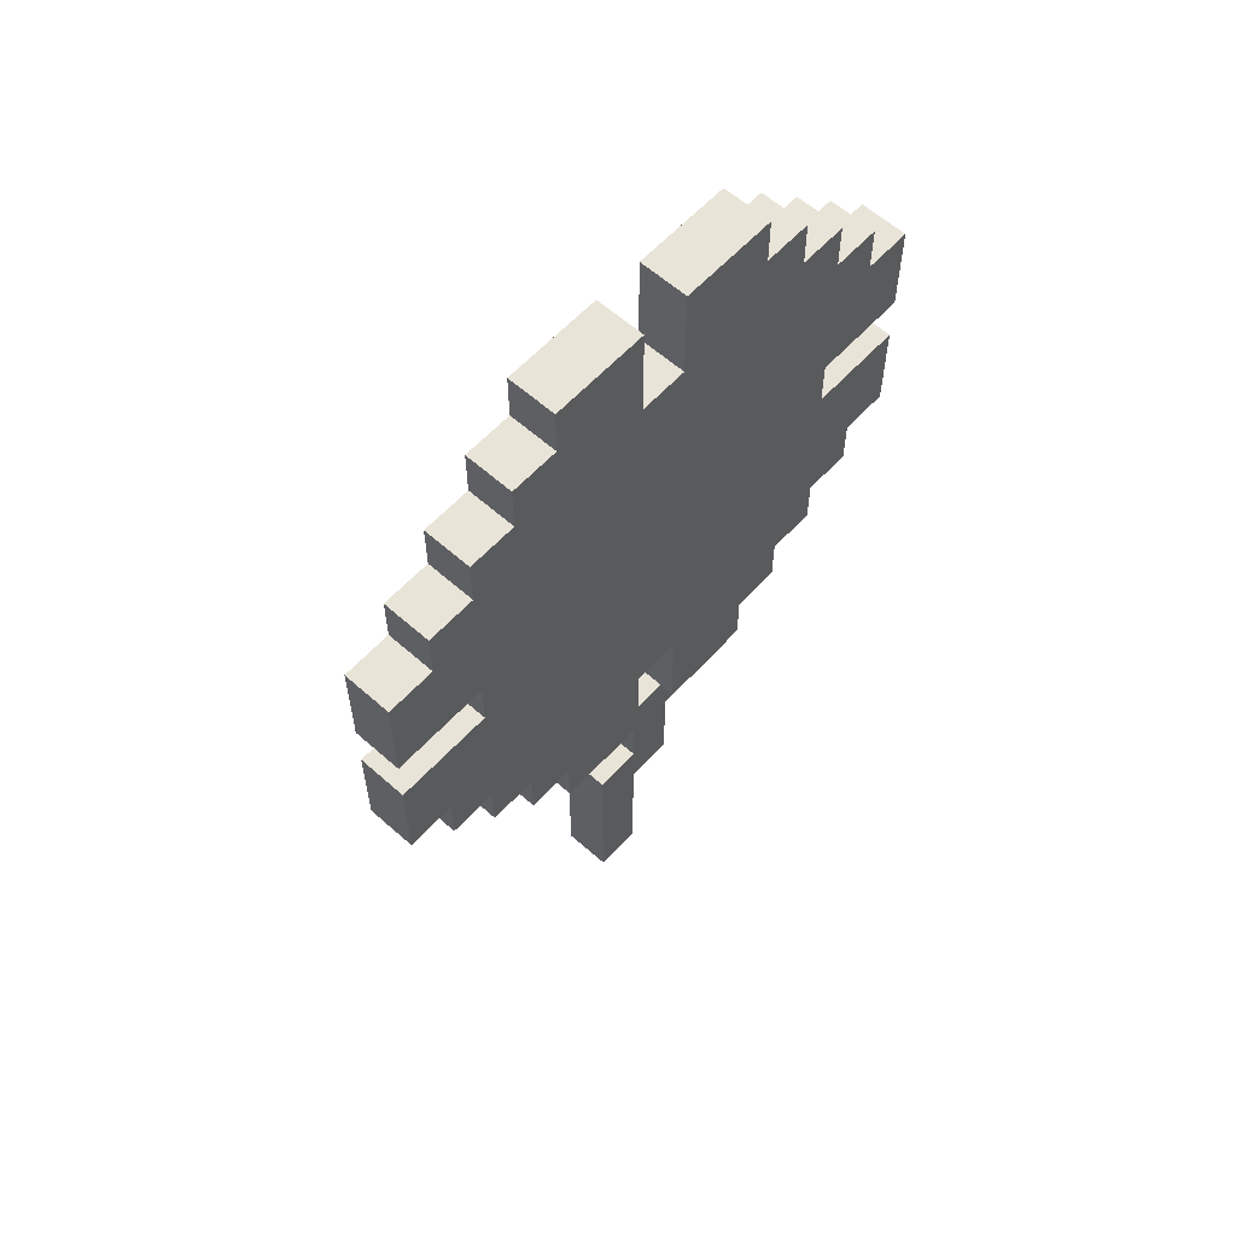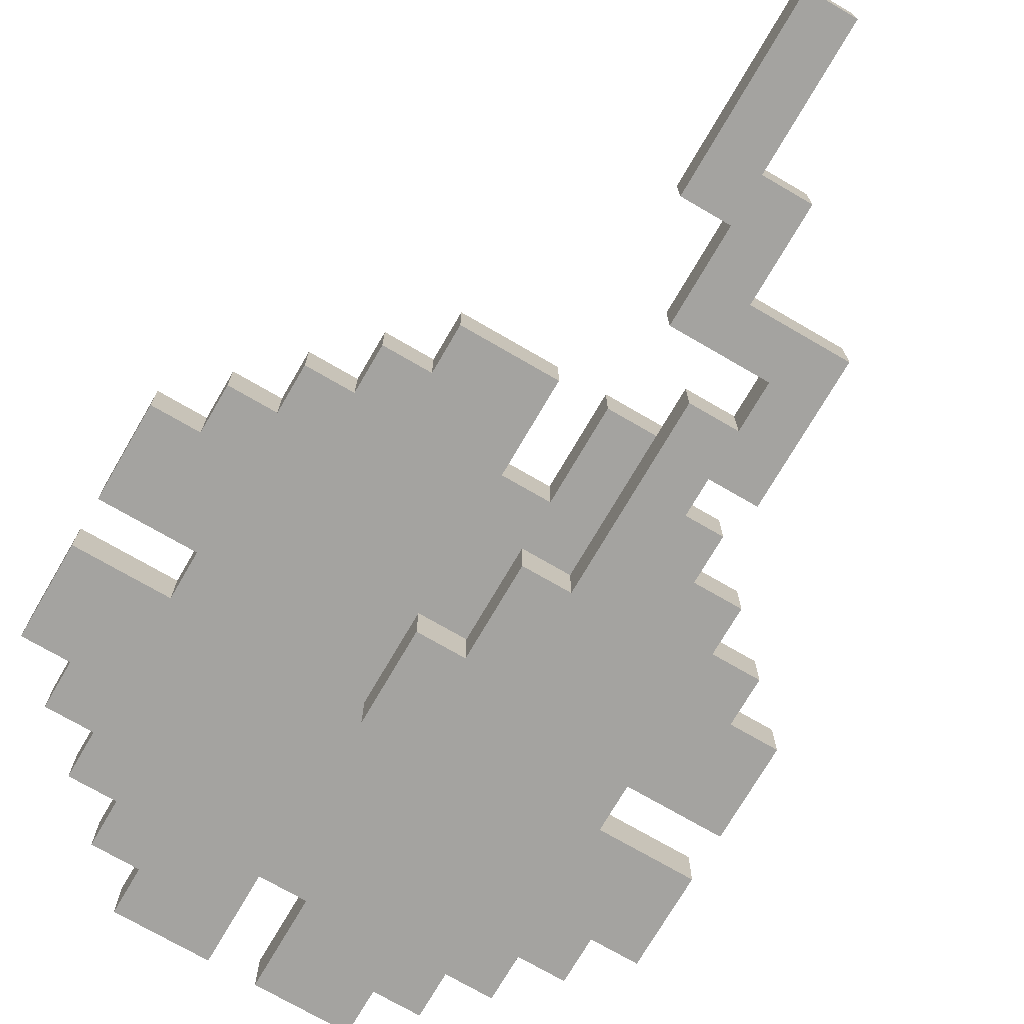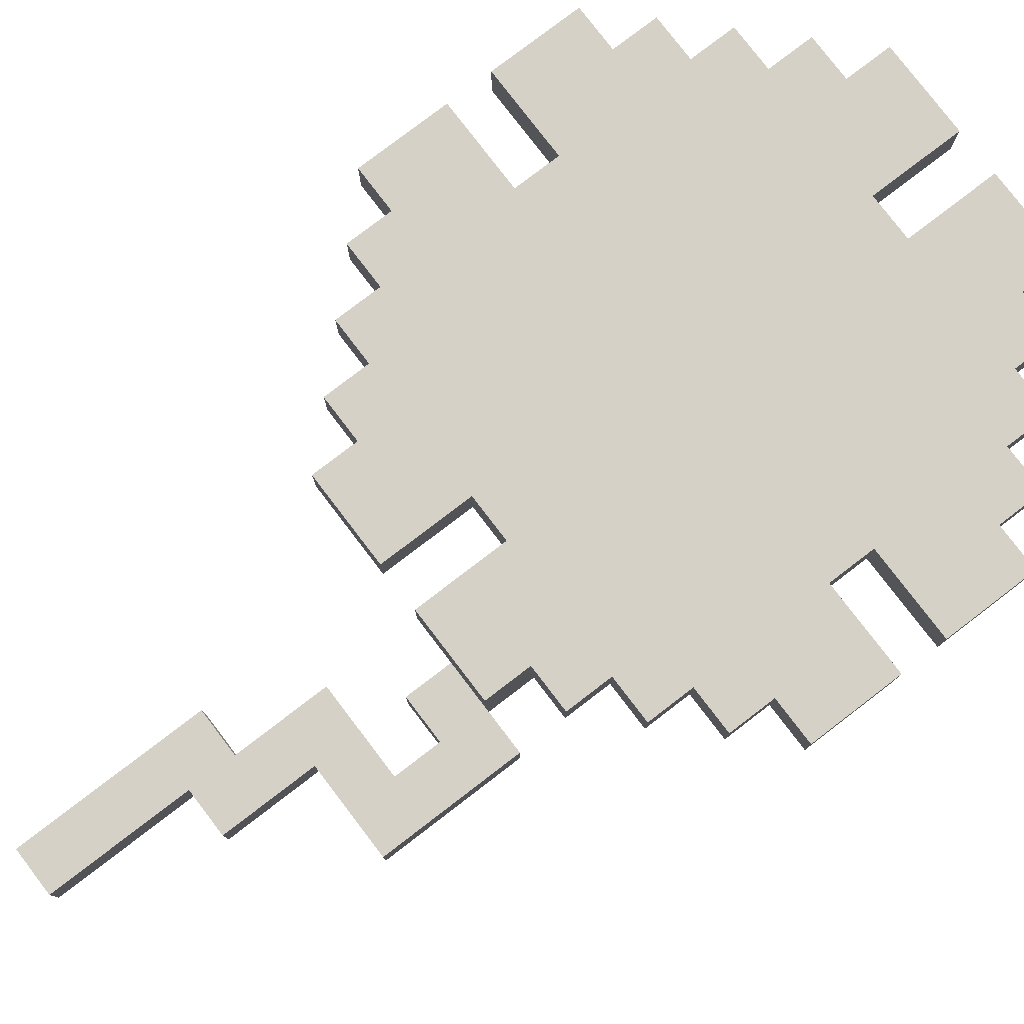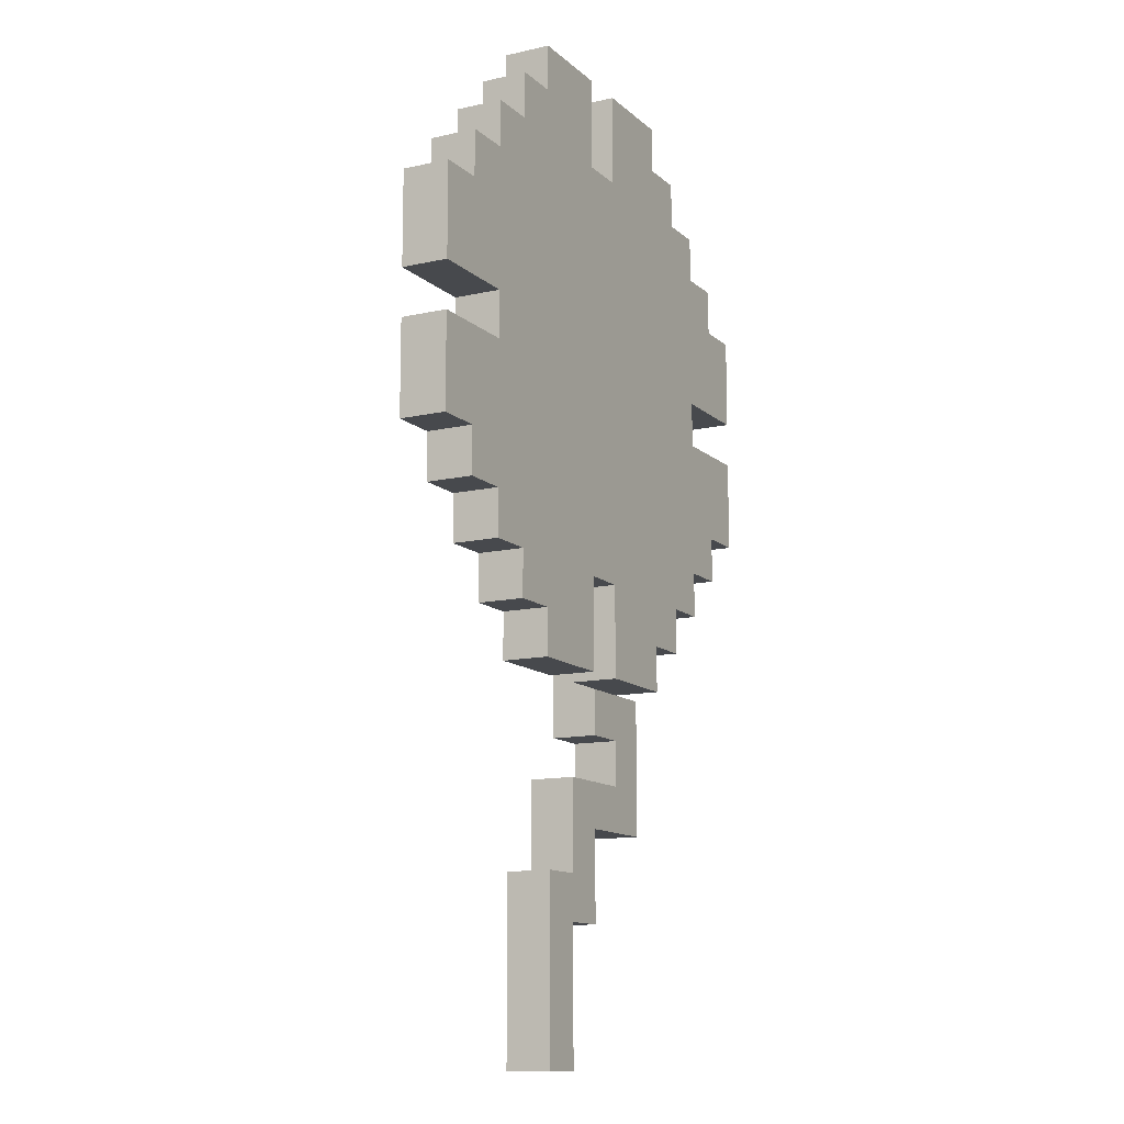
<metadata>
{"format":"obj","ext":"obj","renderer":"f3d","projection":"perspective","resolution":1024,"background":"white","views":[{"elev":60.0,"azim":-47.7,"up":"+Y"},{"elev":-73.0,"azim":-30.2,"up":"+Z"},{"elev":79.2,"azim":52.6,"up":"+Z"},{"elev":-12.4,"azim":-62.0,"up":"+Y"}]}
</metadata>
<code>
g BlueFlowerNoLeaf
v -6.5 12 1
v -6.5 12 -0
v -6.5 14 1
v -6.5 14 -0
v -6.5 15 1
v -6.5 15 -0
v -6.5 17 1
v -6.5 17 -0
v -5.5 11 1
v -5.5 11 -0
v -5.5 12 1
v -5.5 12 -0
v -5.5 17 1
v -5.5 17 -0
v -5.5 18 1
v -5.5 18 -0
v -4.5 10 1
v -4.5 10 -0
v -4.5 11 1
v -4.5 11 -0
v -4.5 14 1
v -4.5 14 -0
v -4.5 15 1
v -4.5 15 -0
v -4.5 18 1
v -4.5 18 -0
v -4.5 19 1
v -4.5 19 -0
v -3.5 9 1
v -3.5 9 -0
v -3.5 10 1
v -3.5 10 -0
v -3.5 19 1
v -3.5 19 -0
v -3.5 20 1
v -3.5 20 -0
v -2.5 8 1
v -2.5 8 -0
v -2.5 9 1
v -2.5 9 -0
v -2.5 20 1
v -2.5 20 -0
v -2.5 21 1
v -2.5 21 -0
v -0.5 0 -0
v -0.5 0 -1
v -0.5 4 -0
v -0.5 4 -1
v -0.5 13 -0
v -0.5 13 -1
v -0.5 14 -0
v -0.5 15 -0
v -0.5 15 -1
v 0.5 4 -0
v 0.5 4 -1
v 0.5 6 -0
v 0.5 6 -1
v 0.5 8 1
v 0.5 8 -0
v 0.5 10 1
v 0.5 10 -0
v 0.5 11 -0
v 0.5 11 -1
v 0.5 13 -0
v 0.5 13 -1
v 0.5 19 1
v 0.5 19 -0
v 0.5 21 1
v 0.5 21 -0
v 1.5 7 -0
v 1.5 7 -1
v 1.5 8 -0
v 1.5 11 -0
v 1.5 11 -1
v 2.5 6 -0
v 2.5 6 -1
v 2.5 7 -0
v 2.5 7 -1
v -0.5 8 1
v -0.5 8 -0
v -0.5 10 1
v -0.5 10 -0
v -0.5 19 1
v -0.5 19 -0
v -0.5 21 1
v -0.5 21 -0
v 0.5 0 -0
v 0.5 0 -1
v 0.5 3 -0
v 0.5 3 -1
v 0.5 13 -0
v 0.5 13 -1
v 0.5 14 -0
v 0.5 15 -0
v 0.5 15 -1
v 1.5 3 -0
v 1.5 3 -1
v 1.5 5 -0
v 1.5 5 -1
v 1.5 11 -0
v 1.5 11 -1
v 1.5 12 -0
v 1.5 13 -0
v 1.5 13 -1
v 2.5 8 1
v 2.5 8 -0
v 2.5 8 -1
v 2.5 9 1
v 2.5 9 -0
v 2.5 11 -0
v 2.5 11 -1
v 2.5 20 1
v 2.5 20 -0
v 2.5 21 1
v 2.5 21 -0
v 3.5 5 -0
v 3.5 5 -1
v 3.5 8 -0
v 3.5 8 -1
v 3.5 9 1
v 3.5 9 -0
v 3.5 10 1
v 3.5 10 -0
v 3.5 19 1
v 3.5 19 -0
v 3.5 20 1
v 3.5 20 -0
v 4.5 10 1
v 4.5 10 -0
v 4.5 11 1
v 4.5 11 -0
v 4.5 14 1
v 4.5 14 -0
v 4.5 15 1
v 4.5 15 -0
v 4.5 18 1
v 4.5 18 -0
v 4.5 19 1
v 4.5 19 -0
v 5.5 11 1
v 5.5 11 -0
v 5.5 12 1
v 5.5 12 -0
v 5.5 17 1
v 5.5 17 -0
v 5.5 18 1
v 5.5 18 -0
v 6.5 12 1
v 6.5 12 -0
v 6.5 14 1
v 6.5 14 -0
v 6.5 15 1
v 6.5 15 -0
v 6.5 17 1
v 6.5 17 -0
v -6.5 12 1
v -6.5 14 1
v -6.5 15 1
v -6.5 17 1
v -5.5 11 1
v -5.5 12 1
v -5.5 17 1
v -5.5 18 1
v -4.5 10 1
v -4.5 11 1
v -4.5 14 1
v -4.5 15 1
v -4.5 18 1
v -4.5 19 1
v -3.5 9 1
v -3.5 10 1
v -3.5 11 1
v -3.5 12 1
v -3.5 17 1
v -3.5 18 1
v -3.5 19 1
v -3.5 20 1
v -2.5 8 1
v -2.5 9 1
v -2.5 11 1
v -2.5 12 1
v -2.5 13 1
v -2.5 16 1
v -2.5 17 1
v -2.5 18 1
v -2.5 20 1
v -2.5 21 1
v -1.5 12 1
v -1.5 13 1
v -1.5 14 1
v -1.5 15 1
v -1.5 16 1
v -1.5 17 1
v -0.5 8 1
v -0.5 10 1
v -0.5 13 1
v -0.5 14 1
v -0.5 15 1
v -0.5 16 1
v -0.5 19 1
v -0.5 21 1
v 0.5 8 1
v 0.5 10 1
v 0.5 13 1
v 0.5 14 1
v 0.5 15 1
v 0.5 16 1
v 0.5 19 1
v 0.5 21 1
v 1.5 12 1
v 1.5 13 1
v 1.5 14 1
v 1.5 15 1
v 1.5 16 1
v 1.5 17 1
v 2.5 8 1
v 2.5 9 1
v 2.5 11 1
v 2.5 12 1
v 2.5 13 1
v 2.5 16 1
v 2.5 17 1
v 2.5 18 1
v 2.5 20 1
v 2.5 21 1
v 3.5 9 1
v 3.5 10 1
v 3.5 11 1
v 3.5 12 1
v 3.5 17 1
v 3.5 18 1
v 3.5 19 1
v 3.5 20 1
v 4.5 10 1
v 4.5 11 1
v 4.5 14 1
v 4.5 15 1
v 4.5 18 1
v 4.5 19 1
v 5.5 11 1
v 5.5 12 1
v 5.5 17 1
v 5.5 18 1
v 6.5 12 1
v 6.5 14 1
v 6.5 15 1
v 6.5 17 1
v -0.5 0 -0
v -0.5 4 -0
v 0.5 0 -0
v 0.5 3 -0
v 0.5 4 -0
v 0.5 6 -0
v 1.5 3 -0
v 1.5 5 -0
v 1.5 7 -0
v 1.5 8 -0
v 2.5 6 -0
v 2.5 7 -0
v 2.5 8 -0
v 3.5 5 -0
v 3.5 8 -0
v -6.5 12 -0
v -6.5 14 -0
v -6.5 15 -0
v -6.5 17 -0
v -5.5 11 -0
v -5.5 12 -0
v -5.5 17 -0
v -5.5 18 -0
v -4.5 10 -0
v -4.5 11 -0
v -4.5 14 -0
v -4.5 15 -0
v -4.5 18 -0
v -4.5 19 -0
v -3.5 9 -0
v -3.5 10 -0
v -3.5 11 -0
v -3.5 12 -0
v -3.5 17 -0
v -3.5 18 -0
v -3.5 19 -0
v -3.5 20 -0
v -2.5 8 -0
v -2.5 9 -0
v -2.5 11 -0
v -2.5 12 -0
v -2.5 13 -0
v -2.5 16 -0
v -2.5 17 -0
v -2.5 18 -0
v -2.5 20 -0
v -2.5 21 -0
v -1.5 12 -0
v -1.5 13 -0
v -1.5 14 -0
v -1.5 15 -0
v -1.5 16 -0
v -1.5 17 -0
v -0.5 8 -0
v -0.5 10 -0
v -0.5 13 -0
v -0.5 14 -0
v -0.5 15 -0
v -0.5 16 -0
v -0.5 19 -0
v -0.5 21 -0
v 0.5 8 -0
v 0.5 10 -0
v 0.5 11 -0
v 0.5 13 -0
v 0.5 14 -0
v 0.5 15 -0
v 0.5 16 -0
v 0.5 19 -0
v 0.5 21 -0
v 1.5 8 -0
v 1.5 11 -0
v 1.5 12 -0
v 1.5 13 -0
v 1.5 14 -0
v 1.5 15 -0
v 1.5 16 -0
v 1.5 17 -0
v 2.5 9 -0
v 2.5 11 -0
v 2.5 12 -0
v 2.5 13 -0
v 2.5 16 -0
v 2.5 17 -0
v 2.5 18 -0
v 2.5 20 -0
v 2.5 21 -0
v 3.5 9 -0
v 3.5 10 -0
v 3.5 11 -0
v 3.5 12 -0
v 3.5 17 -0
v 3.5 18 -0
v 3.5 19 -0
v 3.5 20 -0
v 4.5 10 -0
v 4.5 11 -0
v 4.5 14 -0
v 4.5 15 -0
v 4.5 18 -0
v 4.5 19 -0
v 5.5 11 -0
v 5.5 12 -0
v 5.5 17 -0
v 5.5 18 -0
v 6.5 12 -0
v 6.5 14 -0
v 6.5 15 -0
v 6.5 17 -0
v -0.5 0 -1
v -0.5 4 -1
v -0.5 13 -1
v -0.5 15 -1
v 0.5 0 -1
v 0.5 3 -1
v 0.5 4 -1
v 0.5 6 -1
v 0.5 11 -1
v 0.5 13 -1
v 0.5 15 -1
v 1.5 3 -1
v 1.5 5 -1
v 1.5 7 -1
v 1.5 11 -1
v 1.5 13 -1
v 2.5 6 -1
v 2.5 7 -1
v 2.5 8 -1
v 2.5 11 -1
v 3.5 5 -1
v 3.5 8 -1
v -0.5 0 -0
v 0.5 0 -0
v -0.5 0 -1
v 0.5 0 -1
v 0.5 3 -0
v 1.5 3 -0
v 0.5 3 -1
v 1.5 3 -1
v 1.5 5 -0
v 3.5 5 -0
v 1.5 5 -1
v 3.5 5 -1
v 1.5 7 -0
v 2.5 7 -0
v 1.5 7 -1
v 2.5 7 -1
v -2.5 8 1
v -0.5 8 1
v 0.5 8 1
v 2.5 8 1
v -2.5 8 -0
v -0.5 8 -0
v 0.5 8 -0
v 1.5 8 -0
v 2.5 8 -0
v -3.5 9 1
v -2.5 9 1
v 2.5 9 1
v 3.5 9 1
v -3.5 9 -0
v -2.5 9 -0
v 2.5 9 -0
v 3.5 9 -0
v -4.5 10 1
v -3.5 10 1
v -0.5 10 1
v 0.5 10 1
v 3.5 10 1
v 4.5 10 1
v -4.5 10 -0
v -3.5 10 -0
v -0.5 10 -0
v 0.5 10 -0
v 3.5 10 -0
v 4.5 10 -0
v -5.5 11 1
v -4.5 11 1
v 4.5 11 1
v 5.5 11 1
v -5.5 11 -0
v -4.5 11 -0
v 0.5 11 -0
v 1.5 11 -0
v 4.5 11 -0
v 5.5 11 -0
v 0.5 11 -1
v 1.5 11 -1
v -6.5 12 1
v -5.5 12 1
v 5.5 12 1
v 6.5 12 1
v -6.5 12 -0
v -5.5 12 -0
v 5.5 12 -0
v 6.5 12 -0
v -0.5 13 -0
v 0.5 13 -0
v -0.5 13 -1
v 0.5 13 -1
v -6.5 15 1
v -4.5 15 1
v 4.5 15 1
v 6.5 15 1
v -6.5 15 -0
v -4.5 15 -0
v 4.5 15 -0
v 6.5 15 -0
v -0.5 4 -0
v 0.5 4 -0
v -0.5 4 -1
v 0.5 4 -1
v 0.5 6 -0
v 2.5 6 -0
v 0.5 6 -1
v 2.5 6 -1
v 2.5 8 -0
v 3.5 8 -0
v 2.5 8 -1
v 3.5 8 -1
v 1.5 11 -0
v 2.5 11 -0
v 1.5 11 -1
v 2.5 11 -1
v 0.5 13 -0
v 1.5 13 -0
v 0.5 13 -1
v 1.5 13 -1
v -6.5 14 1
v -4.5 14 1
v 4.5 14 1
v 6.5 14 1
v -6.5 14 -0
v -4.5 14 -0
v 4.5 14 -0
v 6.5 14 -0
v -0.5 15 -0
v 0.5 15 -0
v -0.5 15 -1
v 0.5 15 -1
v -6.5 17 1
v -5.5 17 1
v 5.5 17 1
v 6.5 17 1
v -6.5 17 -0
v -5.5 17 -0
v 5.5 17 -0
v 6.5 17 -0
v -5.5 18 1
v -4.5 18 1
v 4.5 18 1
v 5.5 18 1
v -5.5 18 -0
v -4.5 18 -0
v 4.5 18 -0
v 5.5 18 -0
v -4.5 19 1
v -3.5 19 1
v -0.5 19 1
v 0.5 19 1
v 3.5 19 1
v 4.5 19 1
v -4.5 19 -0
v -3.5 19 -0
v -0.5 19 -0
v 0.5 19 -0
v 3.5 19 -0
v 4.5 19 -0
v -3.5 20 1
v -2.5 20 1
v 2.5 20 1
v 3.5 20 1
v -3.5 20 -0
v -2.5 20 -0
v 2.5 20 -0
v 3.5 20 -0
v -2.5 21 1
v -0.5 21 1
v 0.5 21 1
v 2.5 21 1
v -2.5 21 -0
v -0.5 21 -0
v 0.5 21 -0
v 2.5 21 -0
f 3 2 1
f 4 2 3
f 7 6 5
f 8 6 7
f 11 10 9
f 12 10 11
f 15 14 13
f 16 14 15
f 19 18 17
f 20 18 19
f 23 22 21
f 24 22 23
f 27 26 25
f 28 26 27
f 31 30 29
f 32 30 31
f 35 34 33
f 36 34 35
f 39 38 37
f 40 38 39
f 43 42 41
f 44 42 43
f 47 46 45
f 48 46 47
f 51 50 49
f 52 50 51
f 53 50 52
f 56 55 54
f 57 55 56
f 60 59 58
f 61 59 60
f 64 63 62
f 65 63 64
f 68 67 66
f 69 67 68
f 72 71 70
f 73 71 72
f 74 71 73
f 77 76 75
f 78 76 77
f 79 80 81
f 81 80 82
f 83 84 85
f 85 84 86
f 87 88 89
f 89 88 90
f 91 92 93
f 93 92 94
f 94 92 95
f 96 97 98
f 98 97 99
f 100 101 102
f 102 101 103
f 103 101 104
f 105 106 108
f 106 107 109
f 108 106 109
f 109 107 110
f 110 107 111
f 112 113 114
f 114 113 115
f 116 117 118
f 118 117 119
f 120 121 122
f 122 121 123
f 124 125 126
f 126 125 127
f 128 129 130
f 130 129 131
f 132 133 134
f 134 133 135
f 136 137 138
f 138 137 139
f 140 141 142
f 142 141 143
f 144 145 146
f 146 145 147
f 148 149 150
f 150 149 151
f 152 153 154
f 154 153 155
f 161 157 156
f 162 159 158
f 165 161 160
f 166 157 161
f 166 161 165
f 167 163 162
f 167 162 158
f 168 163 167
f 171 166 165
f 171 169 168
f 171 168 167
f 171 167 166
f 171 165 164
f 172 169 171
f 173 169 172
f 174 169 173
f 175 169 174
f 176 169 175
f 179 171 170
f 179 172 171
f 180 173 172
f 180 172 179
f 181 174 173
f 181 173 180
f 182 174 181
f 183 174 182
f 184 175 174
f 184 174 183
f 185 177 176
f 185 175 184
f 185 176 175
f 186 177 185
f 188 182 181
f 188 179 178
f 188 180 179
f 188 181 180
f 189 183 182
f 189 182 188
f 190 183 189
f 191 183 190
f 192 184 183
f 192 183 191
f 193 187 186
f 193 184 192
f 193 186 185
f 193 185 184
f 194 189 188
f 194 188 178
f 195 189 194
f 196 190 189
f 196 189 195
f 197 191 190
f 197 190 196
f 198 192 191
f 198 191 197
f 199 193 192
f 199 192 198
f 200 187 193
f 200 193 199
f 201 187 200
f 203 196 195
f 204 197 196
f 204 196 203
f 205 198 197
f 205 197 204
f 206 199 198
f 206 198 205
f 207 200 199
f 207 199 206
f 208 200 207
f 210 203 202
f 210 204 203
f 211 205 204
f 211 204 210
f 212 206 205
f 212 205 211
f 213 207 206
f 213 206 212
f 214 209 208
f 214 207 213
f 214 208 207
f 215 209 214
f 216 210 202
f 217 210 216
f 218 210 217
f 219 211 210
f 219 210 218
f 220 213 212
f 220 211 219
f 220 212 211
f 220 214 213
f 221 215 214
f 221 214 220
f 222 209 215
f 222 215 221
f 223 209 222
f 224 209 223
f 225 209 224
f 226 218 217
f 227 218 226
f 228 219 218
f 228 218 227
f 229 221 220
f 229 219 228
f 229 220 219
f 229 222 221
f 230 223 222
f 230 222 229
f 231 224 223
f 231 223 230
f 232 224 231
f 233 224 232
f 234 228 227
f 234 232 231
f 234 231 230
f 234 229 228
f 234 230 229
f 235 232 234
f 236 232 235
f 237 232 236
f 238 232 237
f 239 232 238
f 240 236 235
f 241 236 240
f 242 238 237
f 243 238 242
f 244 236 241
f 245 236 244
f 246 242 237
f 247 242 246
f 250 249 248
f 251 249 250
f 252 249 251
f 254 253 252
f 254 252 251
f 255 253 254
f 258 253 255
f 259 257 256
f 260 257 259
f 261 258 255
f 261 259 258
f 261 260 259
f 262 260 261
f 263 264 268
f 265 266 269
f 267 268 272
f 268 264 273
f 272 268 273
f 269 270 274
f 265 269 274
f 274 270 275
f 272 273 278
f 275 276 278
f 274 275 278
f 273 274 278
f 271 272 278
f 278 276 279
f 279 276 280
f 280 276 281
f 281 276 282
f 282 276 283
f 277 278 286
f 278 279 286
f 279 280 287
f 286 279 287
f 280 281 288
f 287 280 288
f 288 281 289
f 289 281 290
f 281 282 291
f 290 281 291
f 283 284 292
f 291 282 292
f 282 283 292
f 292 284 293
f 288 289 295
f 285 286 295
f 286 287 295
f 287 288 295
f 289 290 296
f 295 289 296
f 296 290 297
f 297 290 298
f 290 291 299
f 298 290 299
f 293 294 300
f 299 291 300
f 292 293 300
f 291 292 300
f 295 296 301
f 285 295 301
f 301 296 302
f 296 297 303
f 302 296 303
f 297 298 304
f 303 297 304
f 298 299 305
f 304 298 305
f 299 300 306
f 305 299 306
f 300 294 307
f 306 300 307
f 307 294 308
f 302 303 310
f 310 303 311
f 311 303 312
f 305 306 314
f 306 307 315
f 314 306 315
f 315 307 316
f 309 310 318
f 310 311 318
f 318 311 319
f 312 313 321
f 313 314 322
f 321 313 322
f 314 315 323
f 322 314 323
f 316 317 324
f 323 315 324
f 315 316 324
f 324 317 325
f 319 320 327
f 320 321 328
f 327 320 328
f 322 323 329
f 328 321 329
f 321 322 329
f 323 324 329
f 324 325 330
f 329 324 330
f 325 317 331
f 330 325 331
f 331 317 332
f 332 317 333
f 333 317 334
f 326 327 335
f 335 327 336
f 327 328 337
f 336 327 337
f 328 329 338
f 337 328 338
f 329 330 338
f 330 331 338
f 331 332 339
f 338 331 339
f 332 333 340
f 339 332 340
f 340 333 341
f 341 333 342
f 336 337 343
f 340 341 343
f 339 340 343
f 337 338 343
f 338 339 343
f 343 341 344
f 344 341 345
f 345 341 346
f 346 341 347
f 347 341 348
f 344 345 349
f 349 345 350
f 346 347 351
f 351 347 352
f 350 345 353
f 353 345 354
f 346 351 355
f 355 351 356
f 357 358 361
f 361 358 362
f 362 358 363
f 359 360 366
f 366 360 367
f 363 364 368
f 362 363 368
f 368 364 369
f 365 366 371
f 371 366 372
f 369 364 373
f 370 371 374
f 374 371 375
f 375 371 376
f 369 373 377
f 373 374 377
f 374 375 377
f 377 375 378
f 381 380 379
f 382 380 381
f 385 384 383
f 386 384 385
f 389 388 387
f 390 388 389
f 393 392 391
f 394 392 393
f 399 396 395
f 400 396 399
f 401 398 397
f 402 398 401
f 403 398 402
f 408 405 404
f 409 405 408
f 410 407 406
f 411 407 410
f 418 413 412
f 419 413 418
f 420 415 414
f 421 415 420
f 422 417 416
f 423 417 422
f 428 425 424
f 429 425 428
f 432 427 426
f 433 427 432
f 434 431 430
f 435 431 434
f 440 437 436
f 441 437 440
f 442 439 438
f 443 439 442
f 446 445 444
f 447 445 446
f 452 449 448
f 453 449 452
f 454 451 450
f 455 451 454
f 456 457 458
f 458 457 459
f 460 461 462
f 462 461 463
f 464 465 466
f 466 465 467
f 468 469 470
f 470 469 471
f 472 473 474
f 474 473 475
f 476 477 480
f 480 477 481
f 478 479 482
f 482 479 483
f 484 485 486
f 486 485 487
f 488 489 492
f 492 489 493
f 490 491 494
f 494 491 495
f 496 497 500
f 500 497 501
f 498 499 502
f 502 499 503
f 504 505 510
f 510 505 511
f 506 507 512
f 512 507 513
f 508 509 514
f 514 509 515
f 516 517 520
f 520 517 521
f 518 519 522
f 522 519 523
f 524 525 528
f 528 525 529
f 526 527 530
f 530 527 531

</code>
